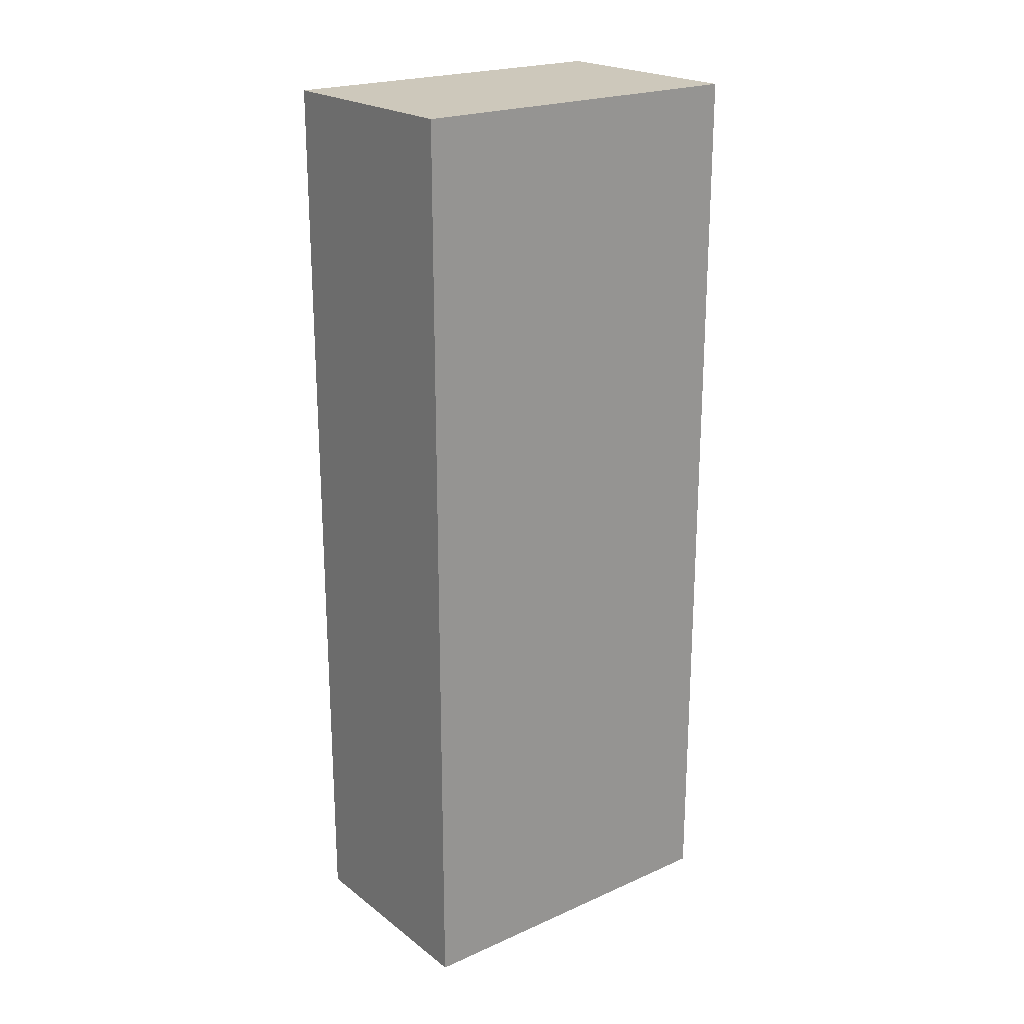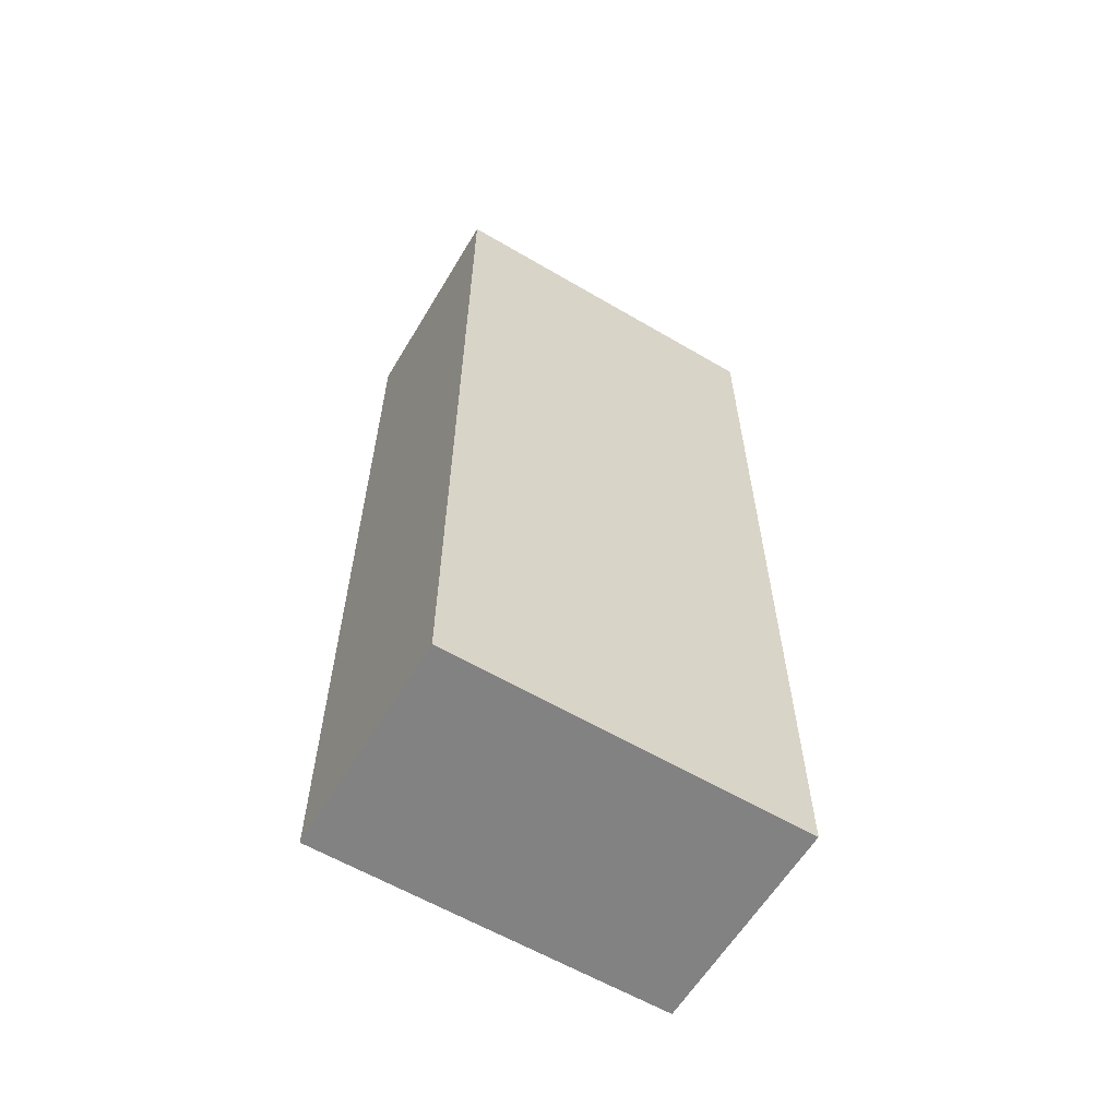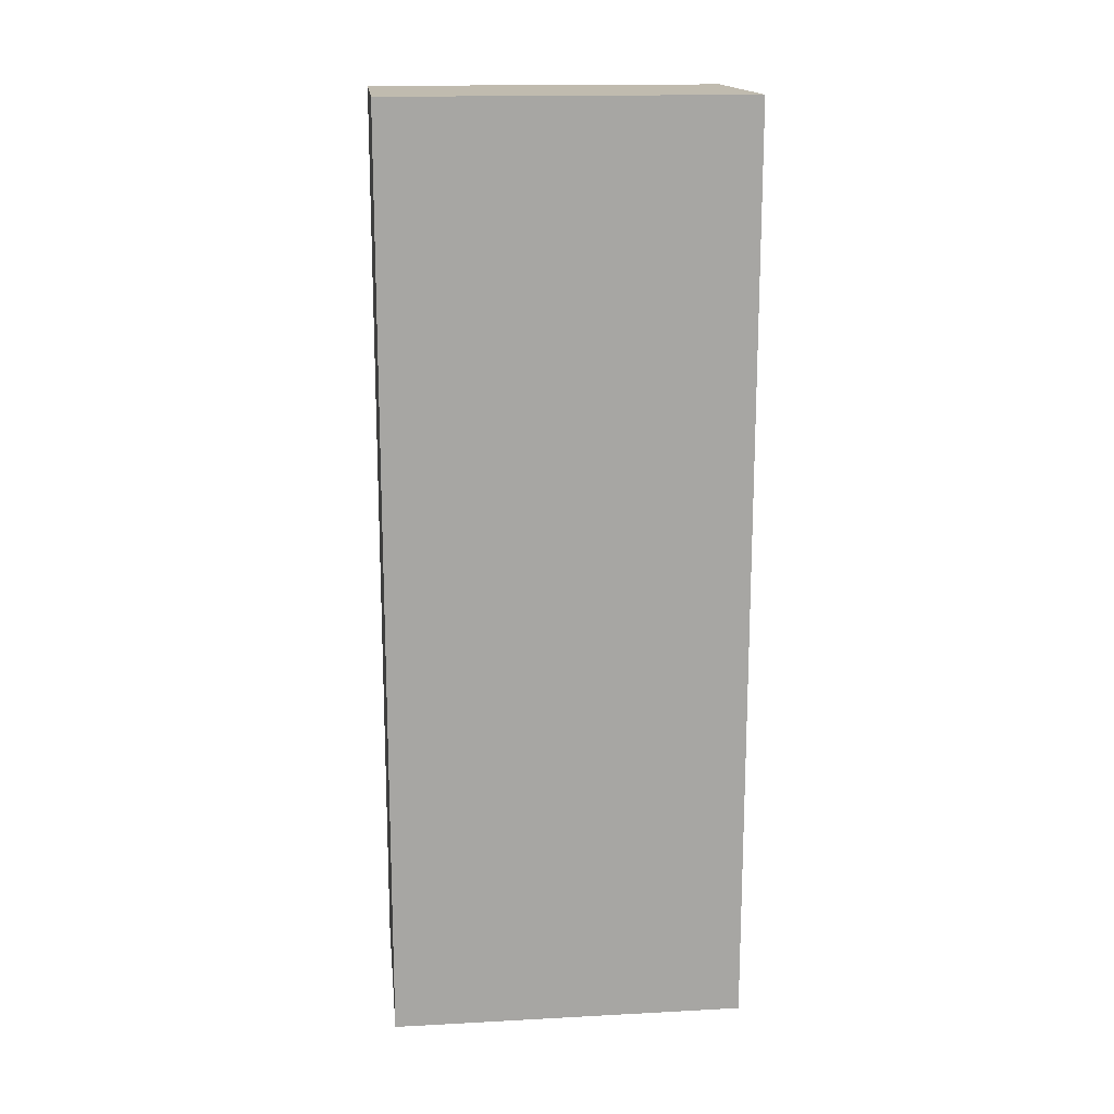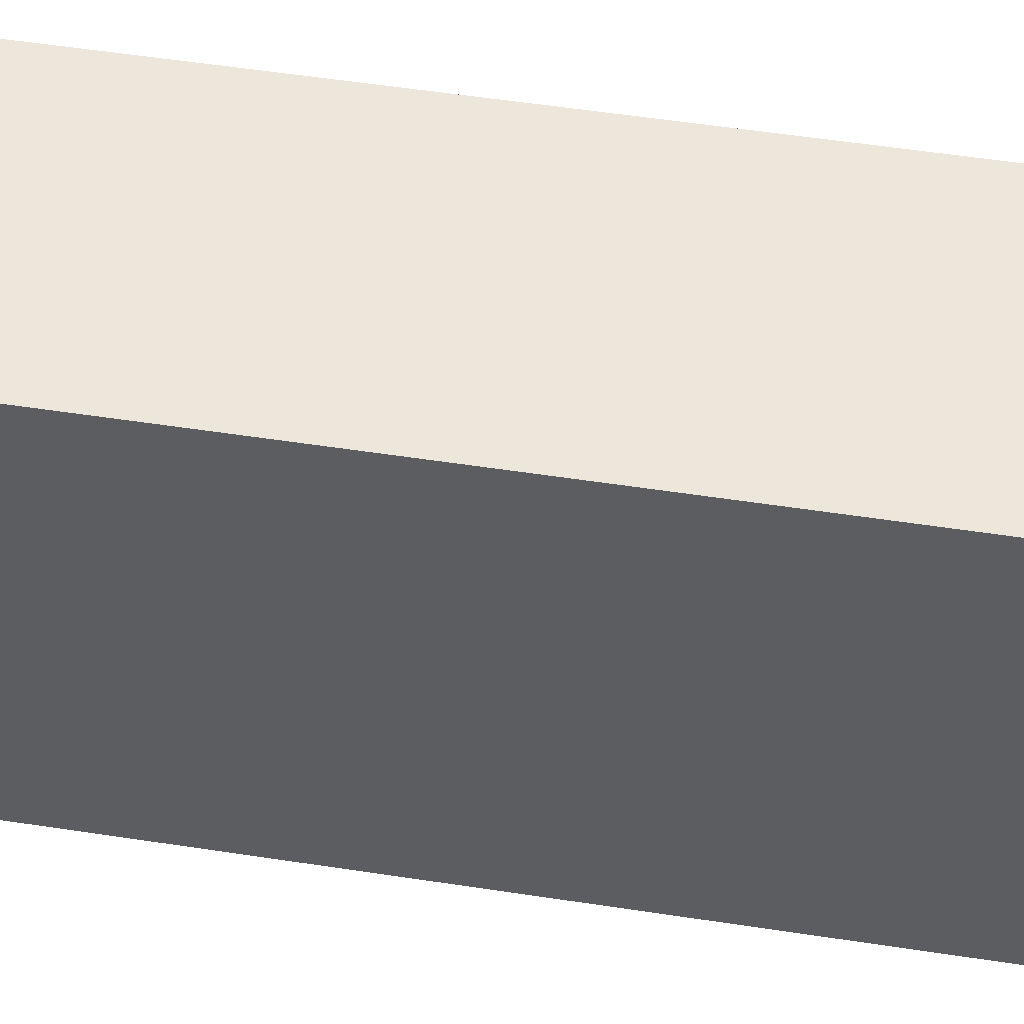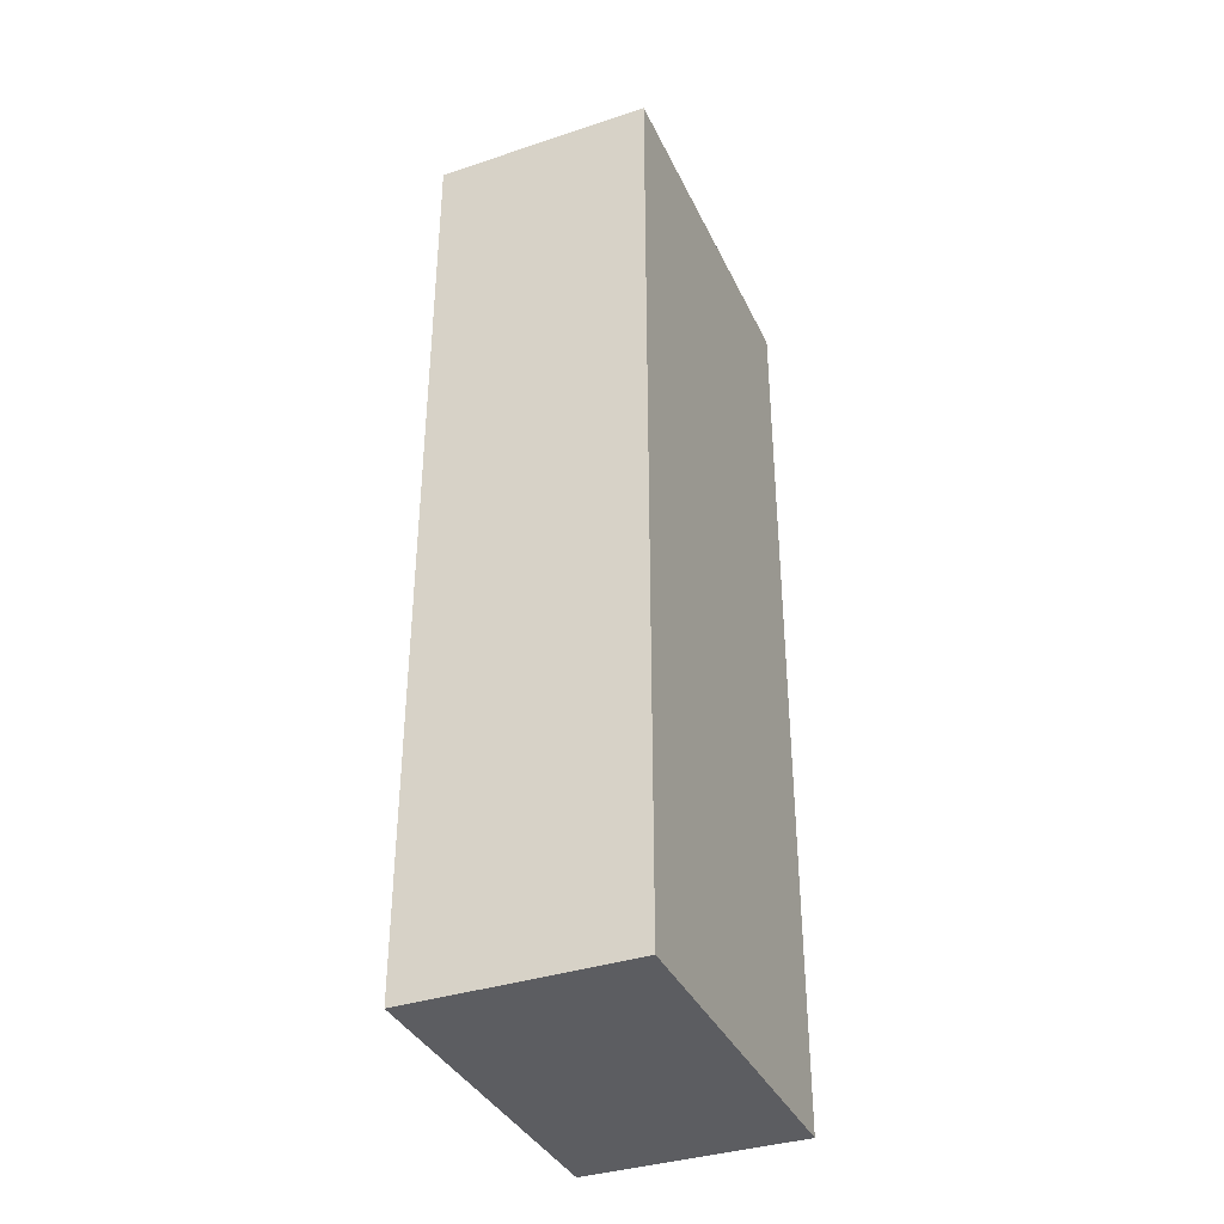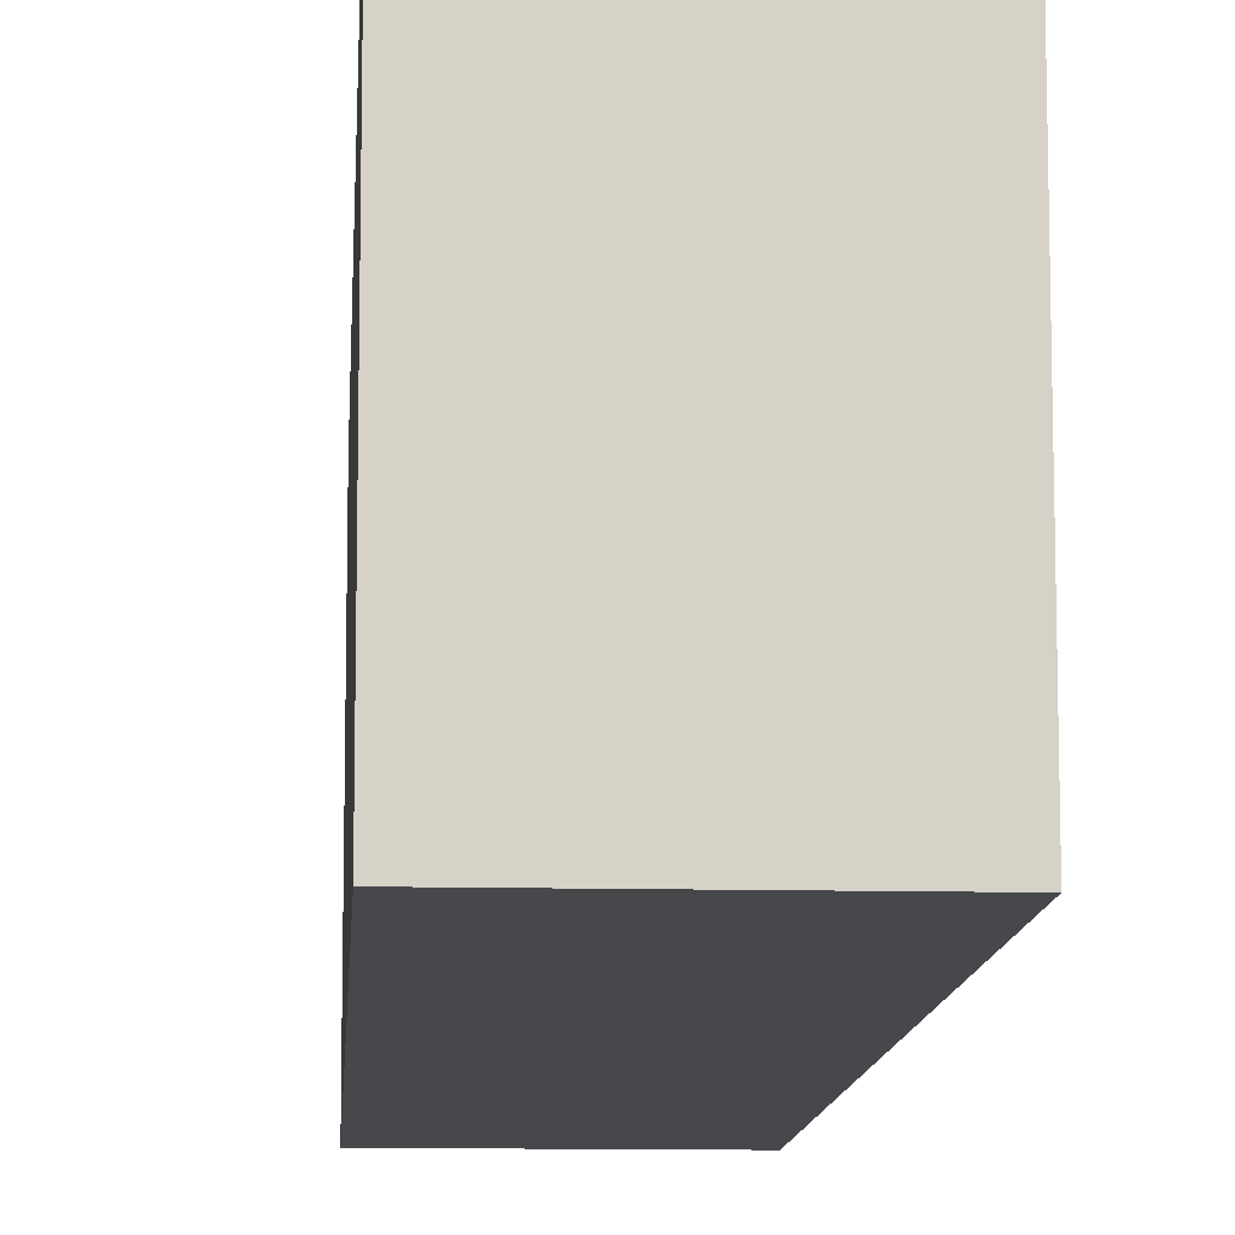
<metadata>
{"format":"obj","ext":"obj","renderer":"f3d","projection":"perspective","resolution":1024,"background":"white","views":[{"elev":21.8,"azim":52.3,"up":"+Y"},{"elev":-60.7,"azim":-120.9,"up":"+Y"},{"elev":16.2,"azim":83.8,"up":"+Y"},{"elev":53.0,"azim":99.4,"up":"+Z"},{"elev":-36.9,"azim":23.1,"up":"+Y"},{"elev":-11.3,"azim":-3.5,"up":"+Z"}]}
</metadata>
<code>
o legR
v -0.5015 -4.294 0.8339
v -0.5015 -0.008763 0.8339
v -0.5015 -4.294 -0.8146
v -0.5015 -0.008763 -0.8146
v 0.5148 -4.294 0.8339
v 0.5148 -0.008763 0.8339
v 0.5148 -4.294 -0.8146
v 0.5148 -0.008763 -0.8146
f 2 3 1
f 4 7 3
f 8 5 7
f 6 1 5
f 7 1 3
f 4 6 8
f 2 4 3
f 4 8 7
f 8 6 5
f 6 2 1
f 7 5 1
f 4 2 6

</code>
